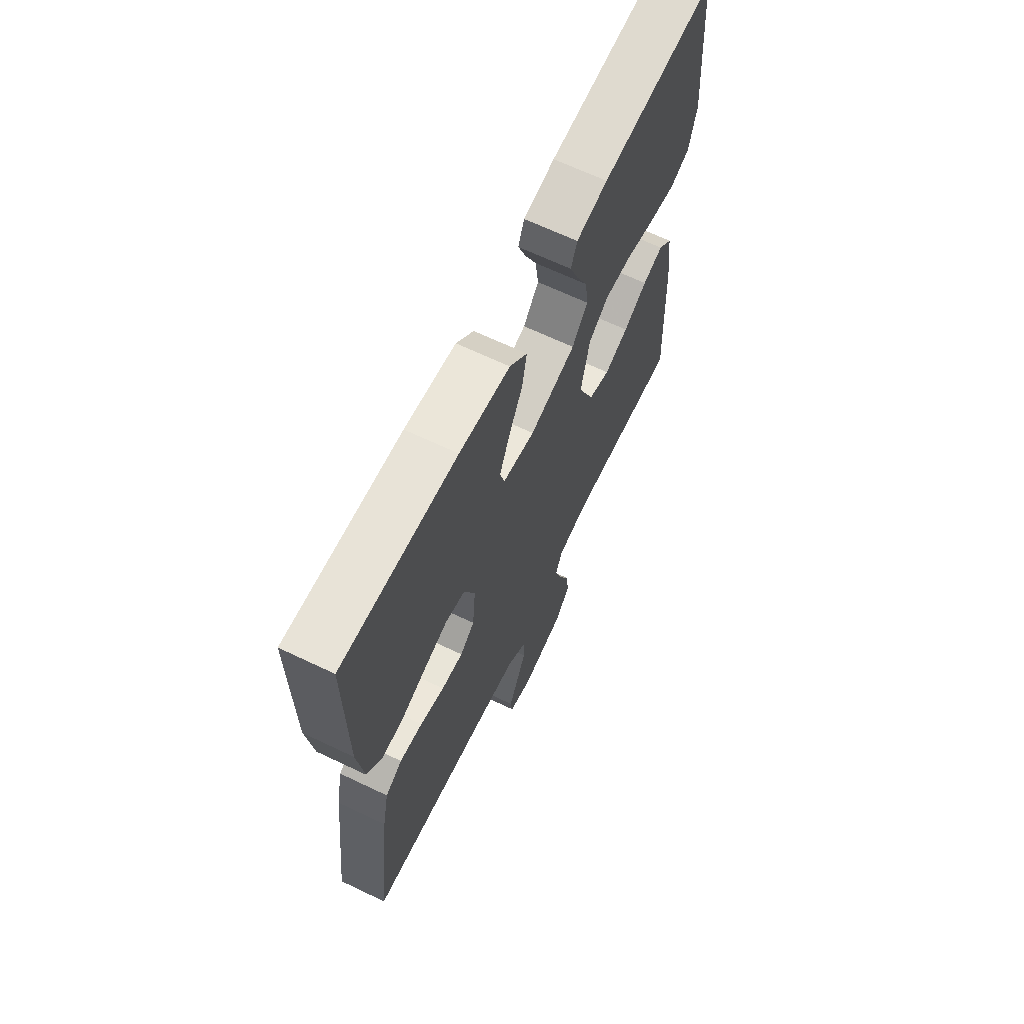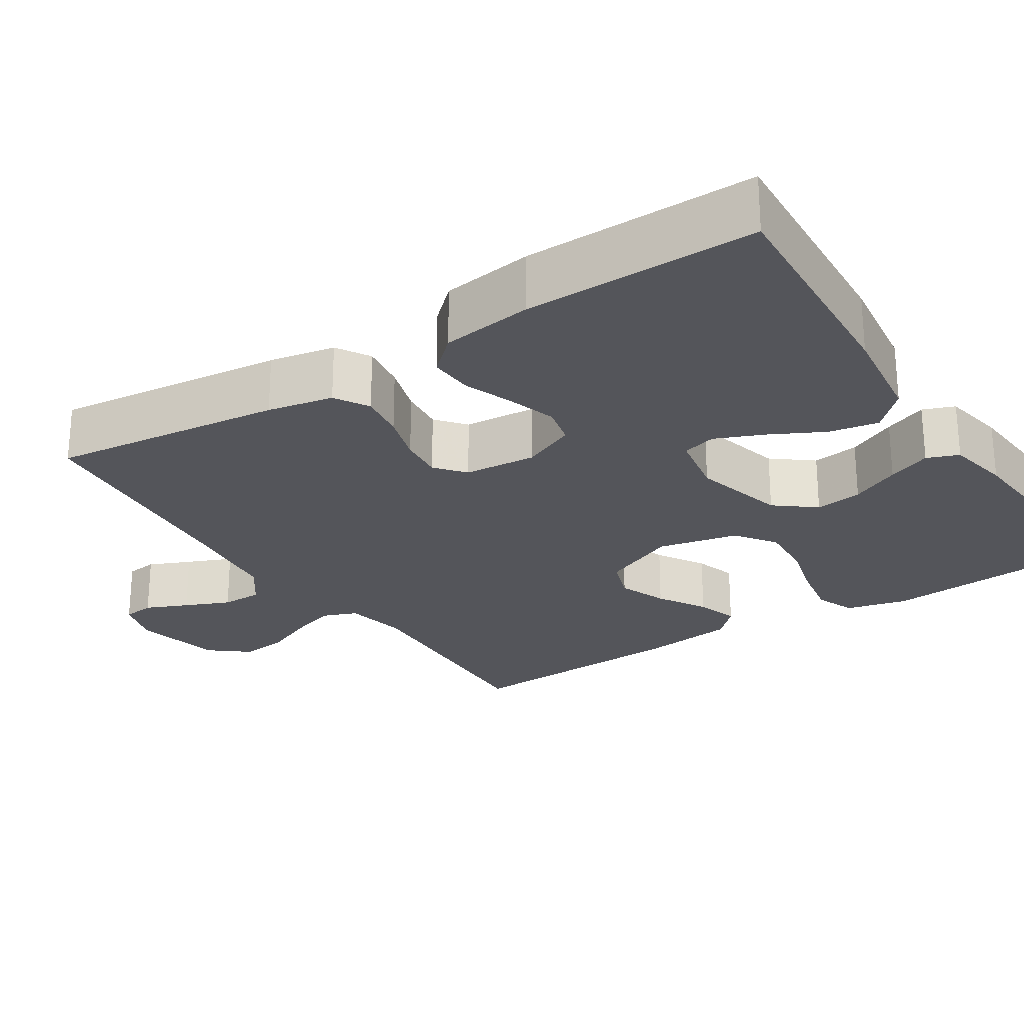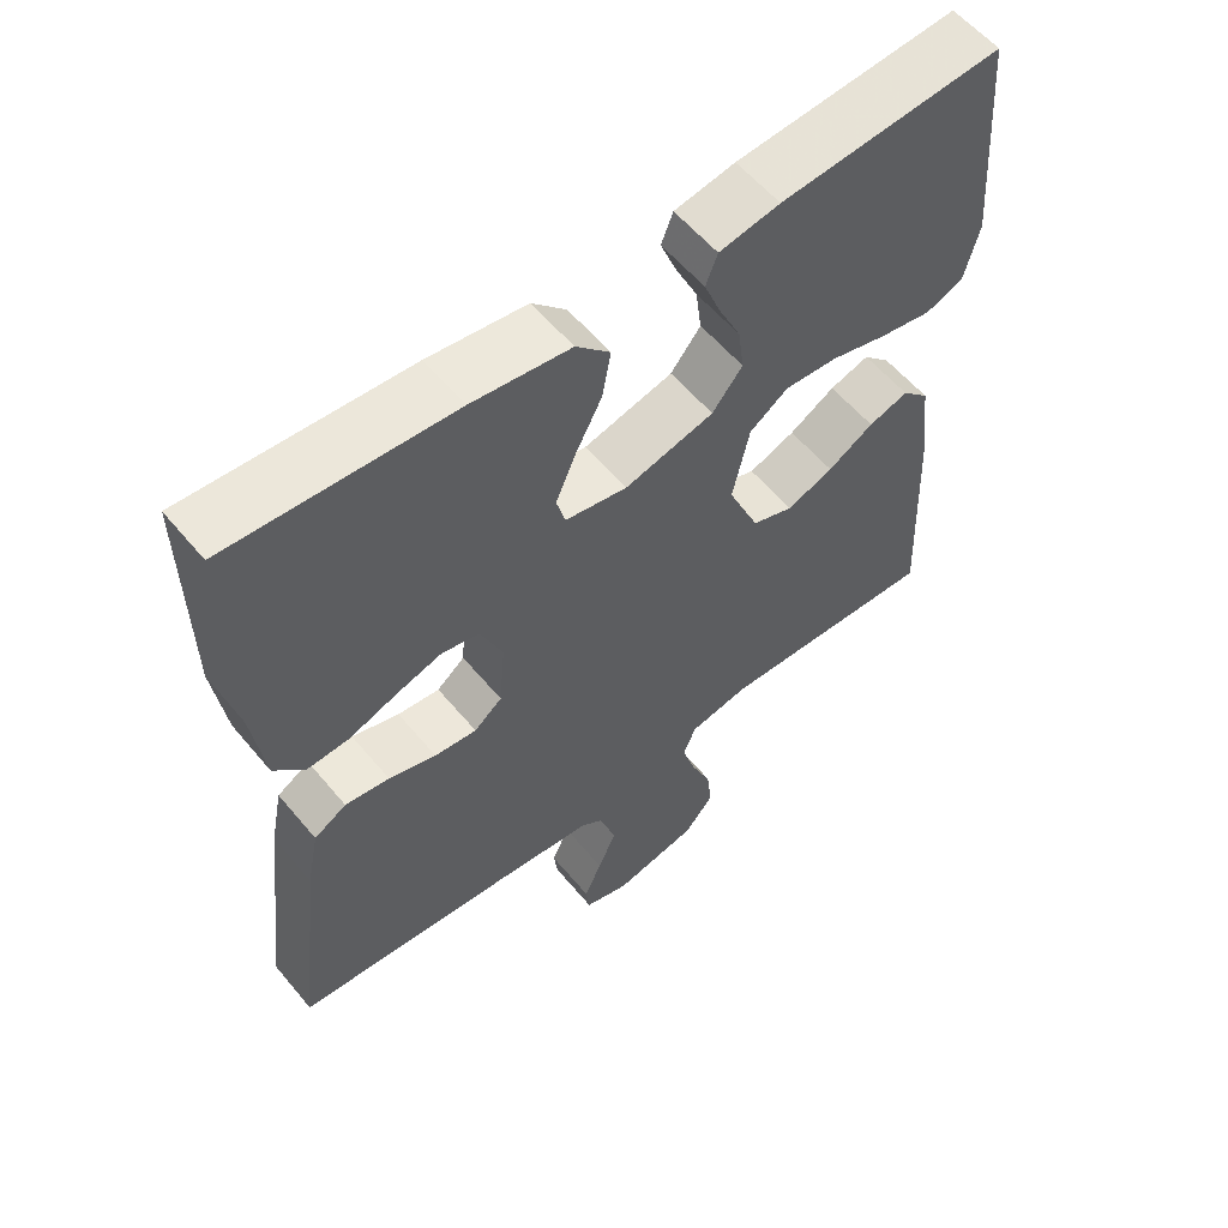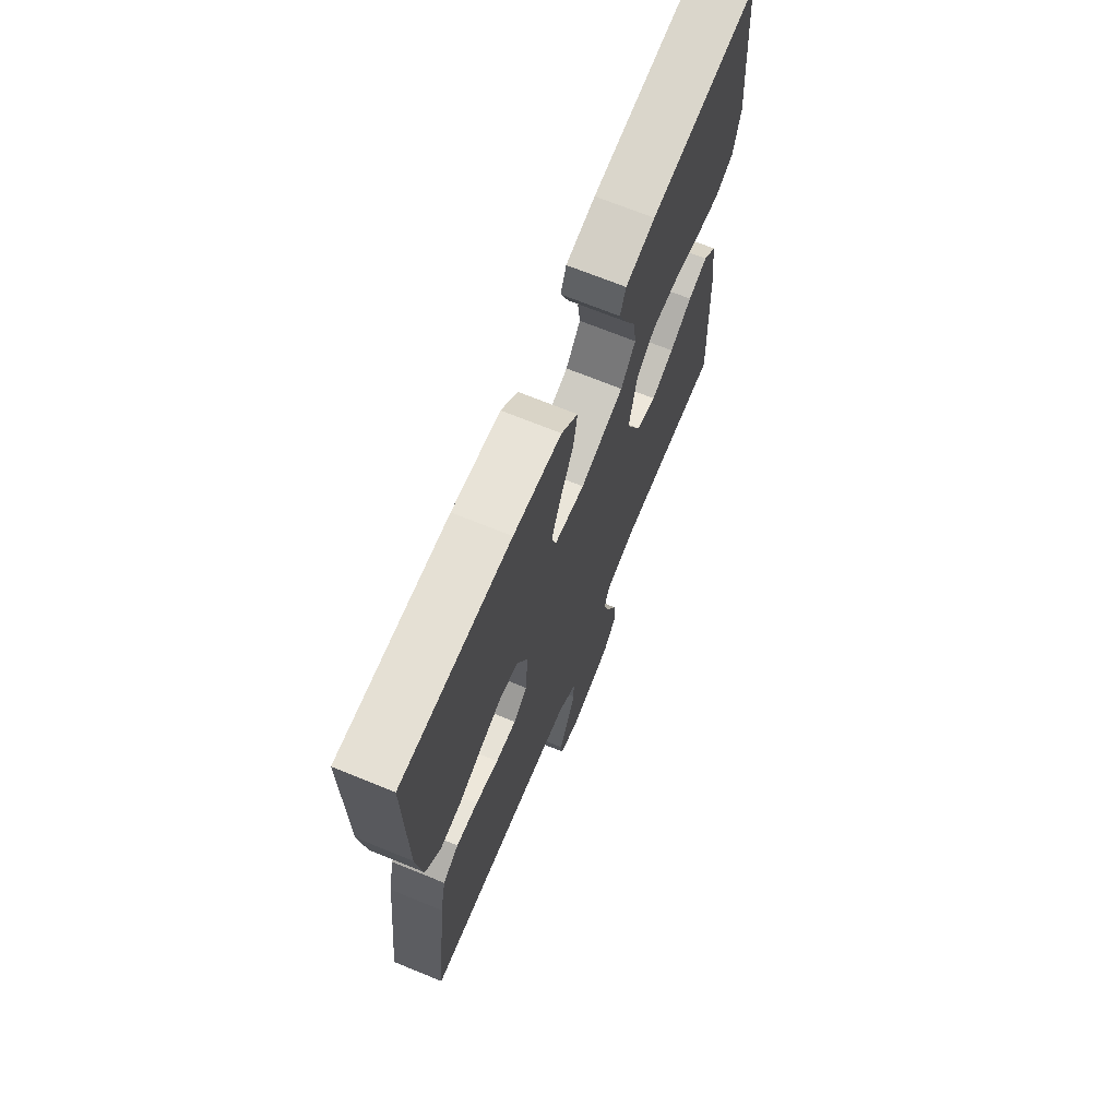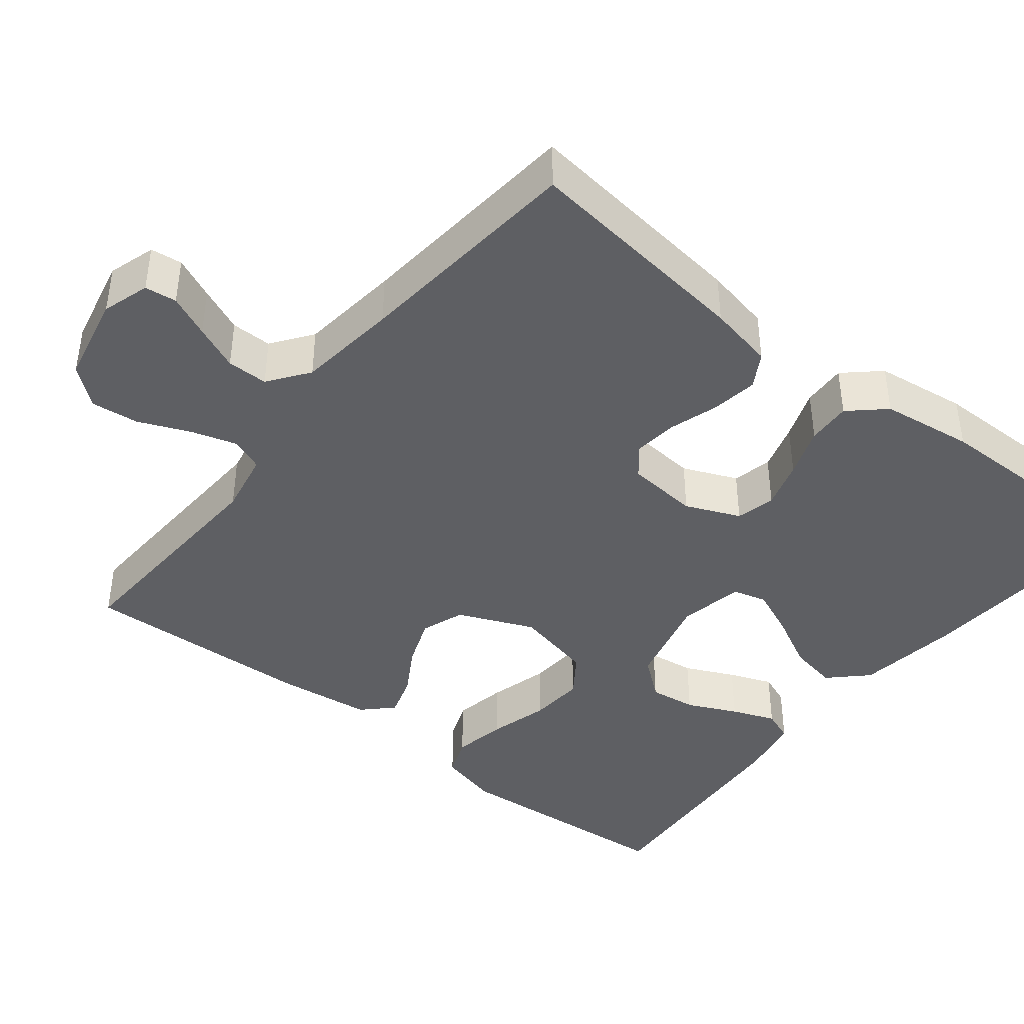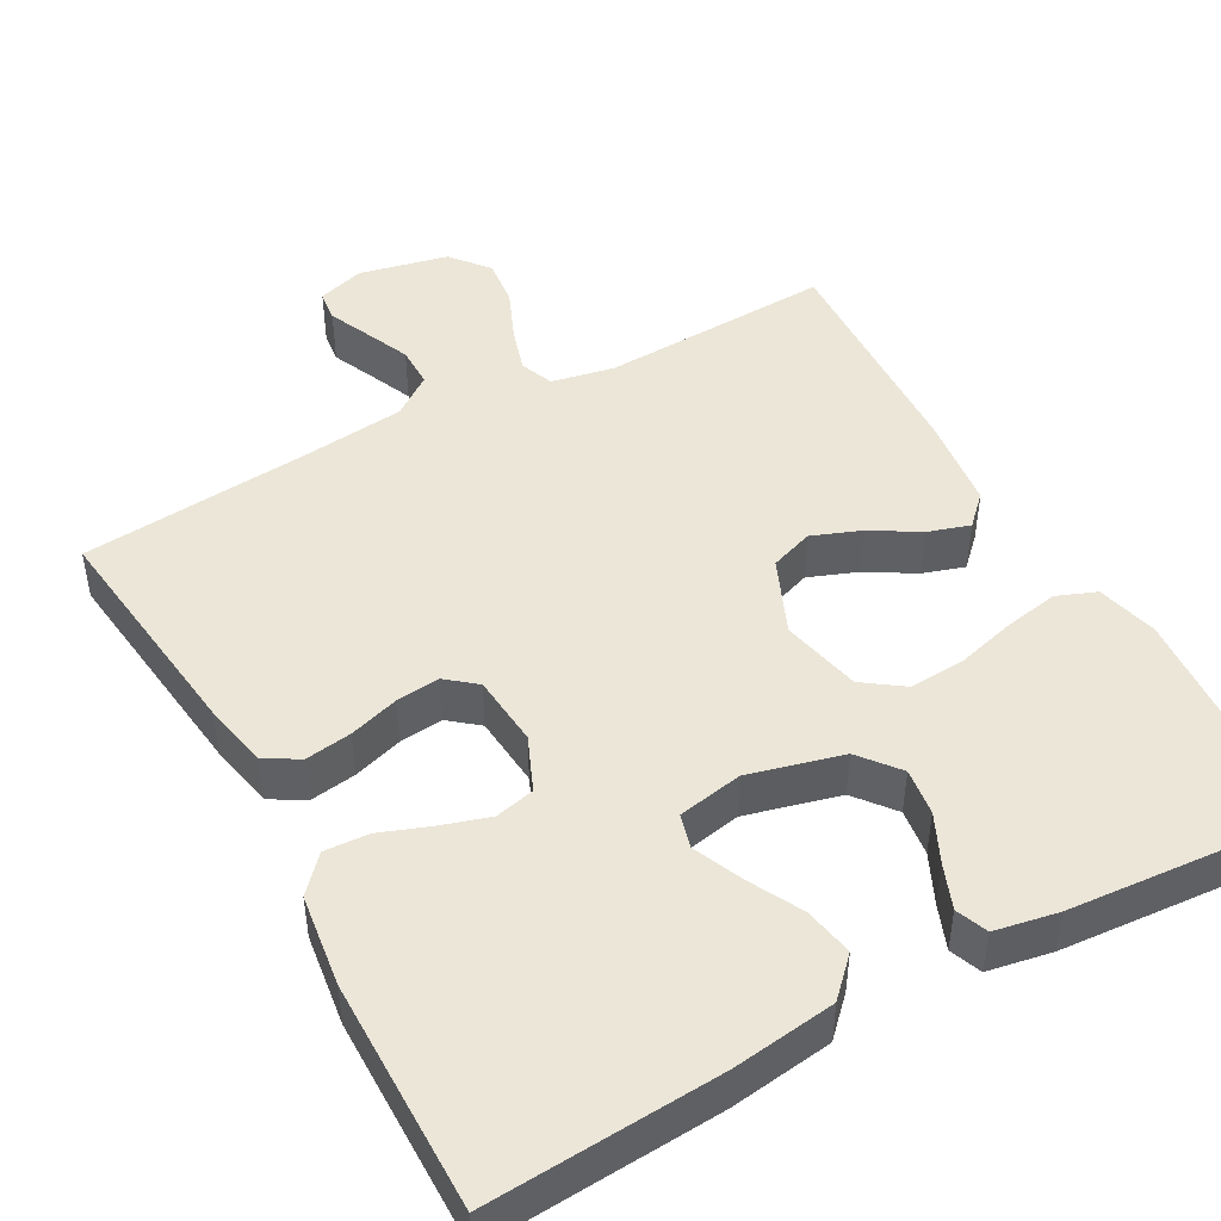
<metadata>
{"format":"obj","ext":"obj","renderer":"f3d","projection":"perspective","resolution":1024,"background":"white","views":[{"elev":66.3,"azim":-64.4,"up":"+Z"},{"elev":-25.0,"azim":-56.8,"up":"+Y"},{"elev":57.9,"azim":-39.4,"up":"+Z"},{"elev":69.7,"azim":-67.8,"up":"+Z"},{"elev":-41.8,"azim":-128.6,"up":"+Y"},{"elev":46.6,"azim":-28.8,"up":"+Y"}]}
</metadata>
<code>
v 0.5 0.07 -0.5
v 0.2 0.07 -0.486
v 0.119 0.07 -0.502
v 0.102 0.07 -0.545
v 0.12 0.07 -0.604
v 0.148 0.07 -0.67
v 0.155 0.07 -0.732
v 0.115 0.07 -0.781
v 0 0.07 -0.806
v -0.061 0.07 -0.787
v -0.066 0.07 -0.746
v -0.042 0.07 -0.692
v -0.017 0.07 -0.634
v -0.017 0.07 -0.581
v -0.069 0.07 -0.543
v -0.2 0.07 -0.528
v -0.5 0.07 -0.5
v -0.464 0.07 -0.2
v -0.447 0.07 -0.115
v -0.403 0.07 -0.089
v -0.343 0.07 -0.098
v -0.279 0.07 -0.118
v -0.222 0.07 -0.124
v -0.184 0.07 -0.093
v -0.176 0.07 0
v -0.206 0.07 0.07
v -0.257 0.07 0.082
v -0.319 0.07 0.063
v -0.384 0.07 0.039
v -0.441 0.07 0.036
v -0.482 0.07 0.081
v -0.498 0.07 0.2
v -0.5 0.07 0.5
v -0.2 0.07 0.48
v -0.067 0.07 0.462
v -0.021 0.07 0.415
v -0.033 0.07 0.351
v -0.069 0.07 0.282
v -0.096 0.07 0.219
v -0.084 0.07 0.175
v 0 0.07 0.159
v 0.121 0.07 0.19
v 0.162 0.07 0.241
v 0.154 0.07 0.302
v 0.124 0.07 0.366
v 0.102 0.07 0.422
v 0.118 0.07 0.463
v 0.2 0.07 0.478
v 0.5 0.07 0.5
v 0.523 0.07 0.2
v 0.503 0.07 0.121
v 0.452 0.07 0.101
v 0.382 0.07 0.114
v 0.305 0.07 0.135
v 0.233 0.07 0.14
v 0.181 0.07 0.103
v 0.158 0.07 0
v 0.2 0.07 -0.098
v 0.256 0.07 -0.118
v 0.319 0.07 -0.094
v 0.381 0.07 -0.057
v 0.435 0.07 -0.04
v 0.472 0.07 -0.077
v 0.487 0.07 -0.2
v 0.5 0 -0.5
v 0.2 0 -0.486
v 0.119 0 -0.502
v 0.102 0 -0.545
v 0.12 0 -0.604
v 0.148 0 -0.67
v 0.155 0 -0.732
v 0.115 0 -0.781
v 0 0 -0.806
v -0.061 0 -0.787
v -0.066 0 -0.746
v -0.042 0 -0.692
v -0.017 0 -0.634
v -0.017 0 -0.581
v -0.069 0 -0.543
v -0.2 0 -0.528
v -0.5 0 -0.5
v -0.464 0 -0.2
v -0.447 0 -0.115
v -0.403 0 -0.089
v -0.343 0 -0.098
v -0.279 0 -0.118
v -0.222 0 -0.124
v -0.184 0 -0.093
v -0.176 0 0
v -0.206 0 0.07
v -0.257 0 0.082
v -0.319 0 0.063
v -0.384 0 0.039
v -0.441 0 0.036
v -0.482 0 0.081
v -0.498 0 0.2
v -0.5 0 0.5
v -0.2 0 0.48
v -0.067 0 0.462
v -0.021 0 0.415
v -0.033 0 0.351
v -0.069 0 0.282
v -0.096 0 0.219
v -0.084 0 0.175
v 0 0 0.159
v 0.121 0 0.19
v 0.162 0 0.241
v 0.154 0 0.302
v 0.124 0 0.366
v 0.102 0 0.422
v 0.118 0 0.463
v 0.2 0 0.478
v 0.5 0 0.5
v 0.523 0 0.2
v 0.503 0 0.121
v 0.452 0 0.101
v 0.382 0 0.114
v 0.305 0 0.135
v 0.233 0 0.14
v 0.181 0 0.103
v 0.158 0 0
v 0.2 0 -0.098
v 0.256 0 -0.118
v 0.319 0 -0.094
v 0.381 0 -0.057
v 0.435 0 -0.04
v 0.472 0 -0.077
v 0.487 0 -0.2
f 63 64 1 2
f 60 61 62 63
f 59 60 63 2
f 58 59 2 3
f 57 58 3 4
f 51 52 53 54
f 49 50 51 54
f 49 54 55
f 48 49 55 56
f 44 45 46 47
f 44 47 48
f 43 44 48 56
f 35 36 37 38
f 35 38 39
f 34 35 39
f 33 34 39 40
f 31 32 33 40
f 28 29 30 31
f 27 28 31 40
f 19 20 21 22
f 19 22 23
f 16 17 18 19
f 15 16 19 23
f 14 15 23 24
f 9 10 11 12
f 9 12 13
f 8 9 13 14
f 5 6 7 8
f 4 5 8 14
f 42 43 56 57
f 41 42 57 4
f 26 27 40 41
f 25 26 41 4
f 4 14 24 25
f 66 65 128 127
f 127 126 125 124
f 66 127 124 123
f 67 66 123 122
f 68 67 122 121
f 118 117 116 115
f 118 115 114 113
f 119 118 113
f 120 119 113 112
f 111 110 109 108
f 112 111 108
f 120 112 108 107
f 102 101 100 99
f 103 102 99
f 103 99 98
f 104 103 98 97
f 104 97 96 95
f 95 94 93 92
f 104 95 92 91
f 86 85 84 83
f 87 86 83
f 83 82 81 80
f 87 83 80 79
f 88 87 79 78
f 76 75 74 73
f 77 76 73
f 78 77 73 72
f 72 71 70 69
f 78 72 69 68
f 121 120 107 106
f 68 121 106 105
f 105 104 91 90
f 68 105 90 89
f 89 88 78 68
f 1 65 66 2
f 2 66 67 3
f 3 67 68 4
f 4 68 69 5
f 5 69 70 6
f 6 70 71 7
f 7 71 72 8
f 8 72 73 9
f 9 73 74 10
f 10 74 75 11
f 11 75 76 12
f 12 76 77 13
f 13 77 78 14
f 14 78 79 15
f 15 79 80 16
f 16 80 81 17
f 17 81 82 18
f 18 82 83 19
f 19 83 84 20
f 20 84 85 21
f 21 85 86 22
f 22 86 87 23
f 23 87 88 24
f 24 88 89 25
f 25 89 90 26
f 26 90 91 27
f 27 91 92 28
f 28 92 93 29
f 29 93 94 30
f 30 94 95 31
f 31 95 96 32
f 32 96 97 33
f 33 97 98 34
f 34 98 99 35
f 35 99 100 36
f 36 100 101 37
f 37 101 102 38
f 38 102 103 39
f 39 103 104 40
f 40 104 105 41
f 41 105 106 42
f 42 106 107 43
f 43 107 108 44
f 44 108 109 45
f 45 109 110 46
f 46 110 111 47
f 47 111 112 48
f 48 112 113 49
f 49 113 114 50
f 50 114 115 51
f 51 115 116 52
f 52 116 117 53
f 53 117 118 54
f 54 118 119 55
f 55 119 120 56
f 56 120 121 57
f 57 121 122 58
f 58 122 123 59
f 59 123 124 60
f 60 124 125 61
f 61 125 126 62
f 62 126 127 63
f 63 127 128 64
f 64 128 65 1

</code>
